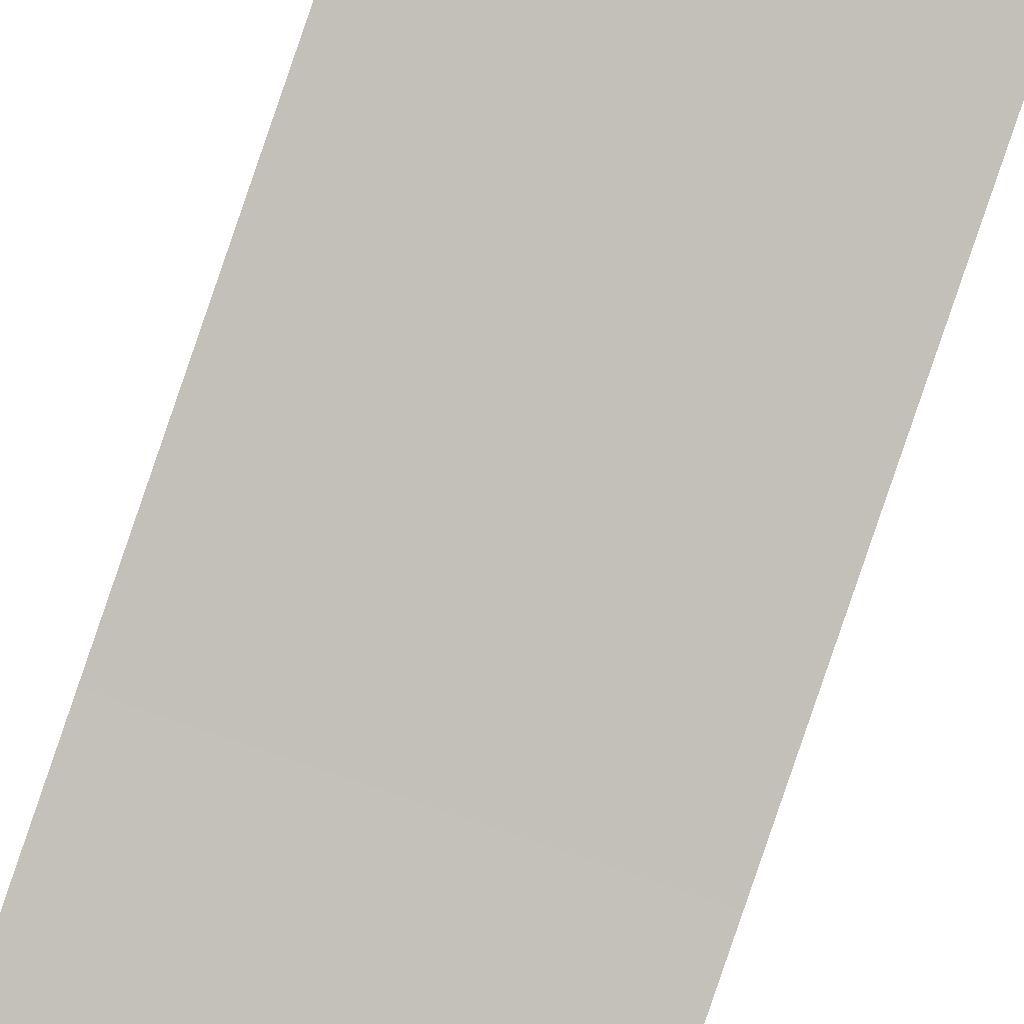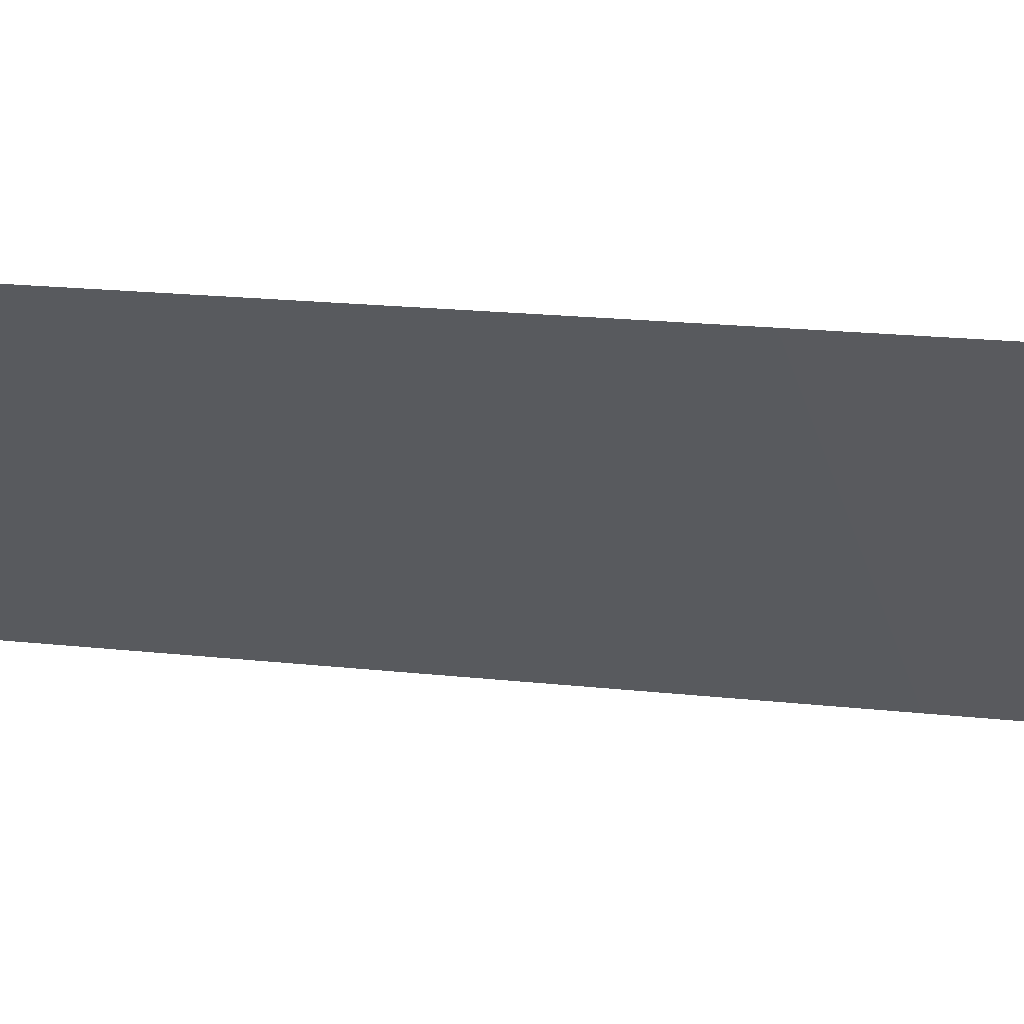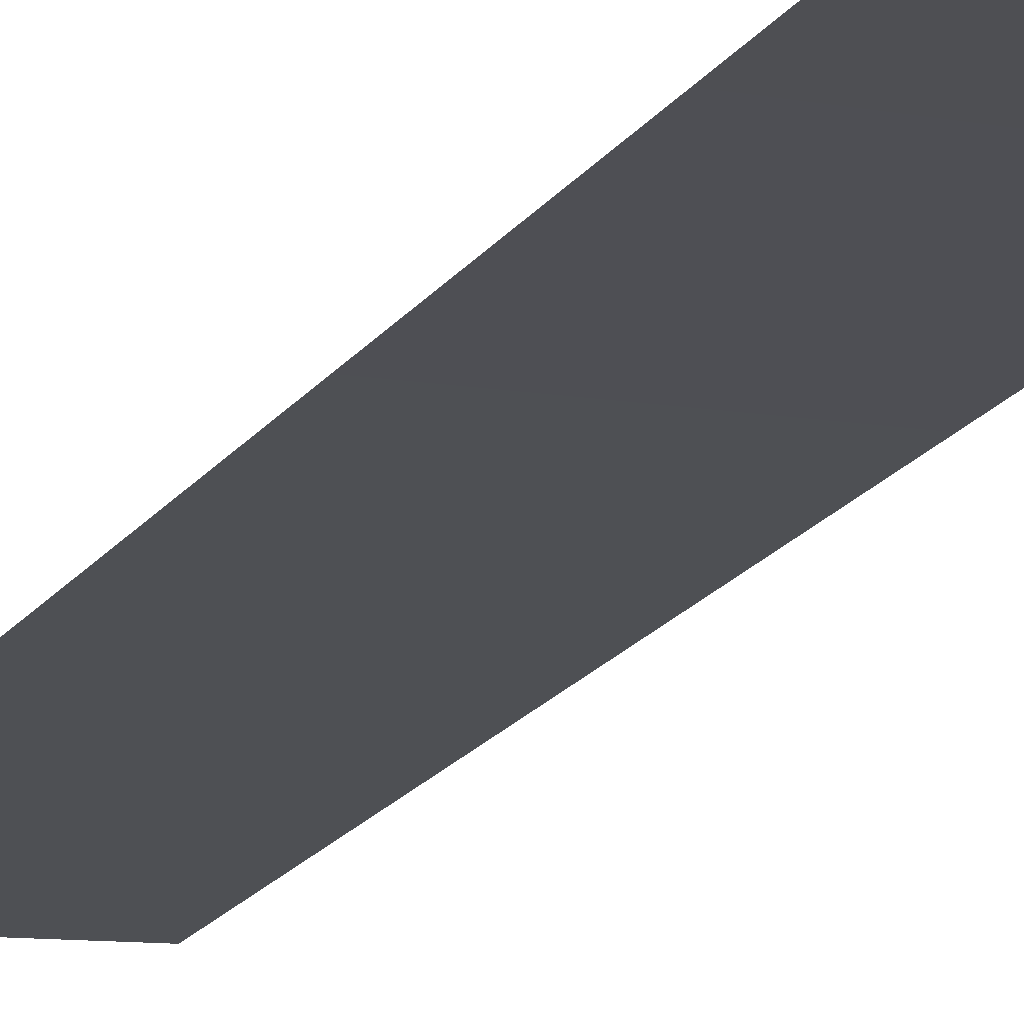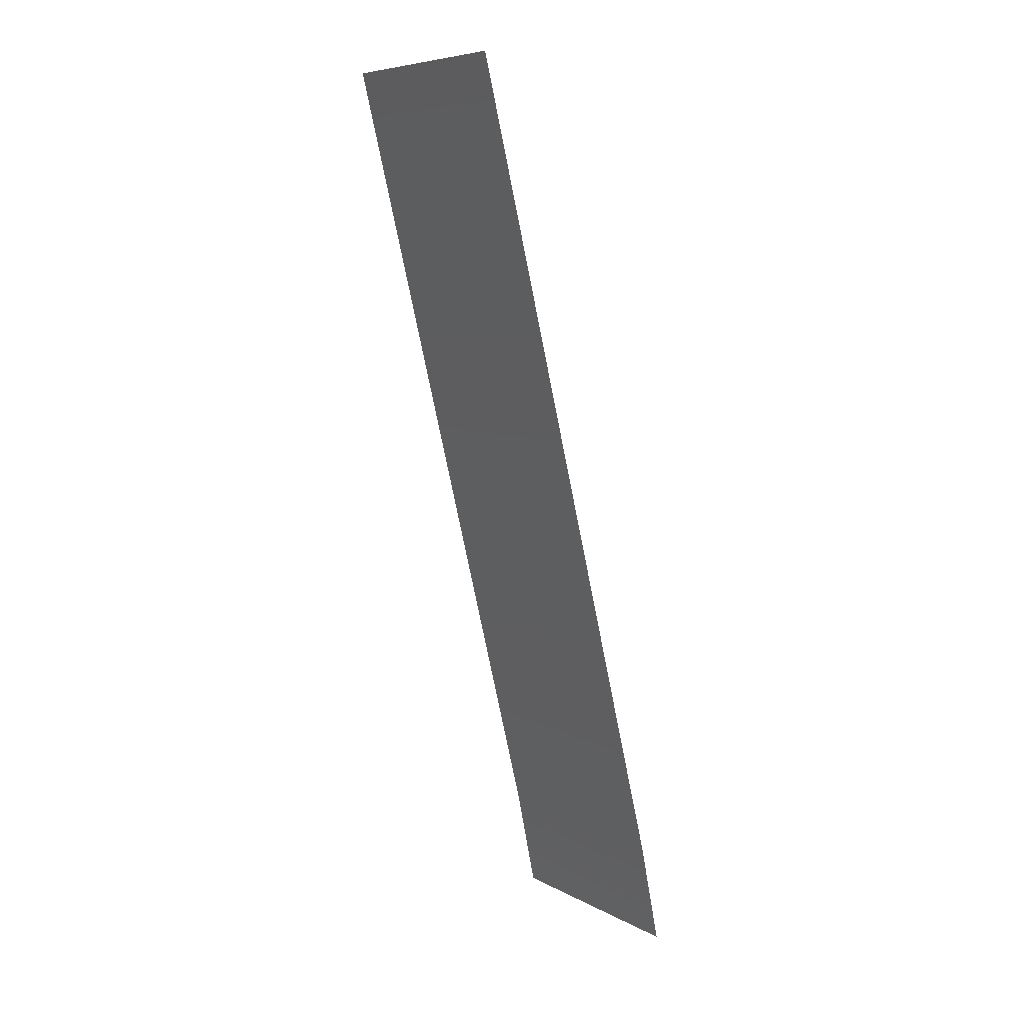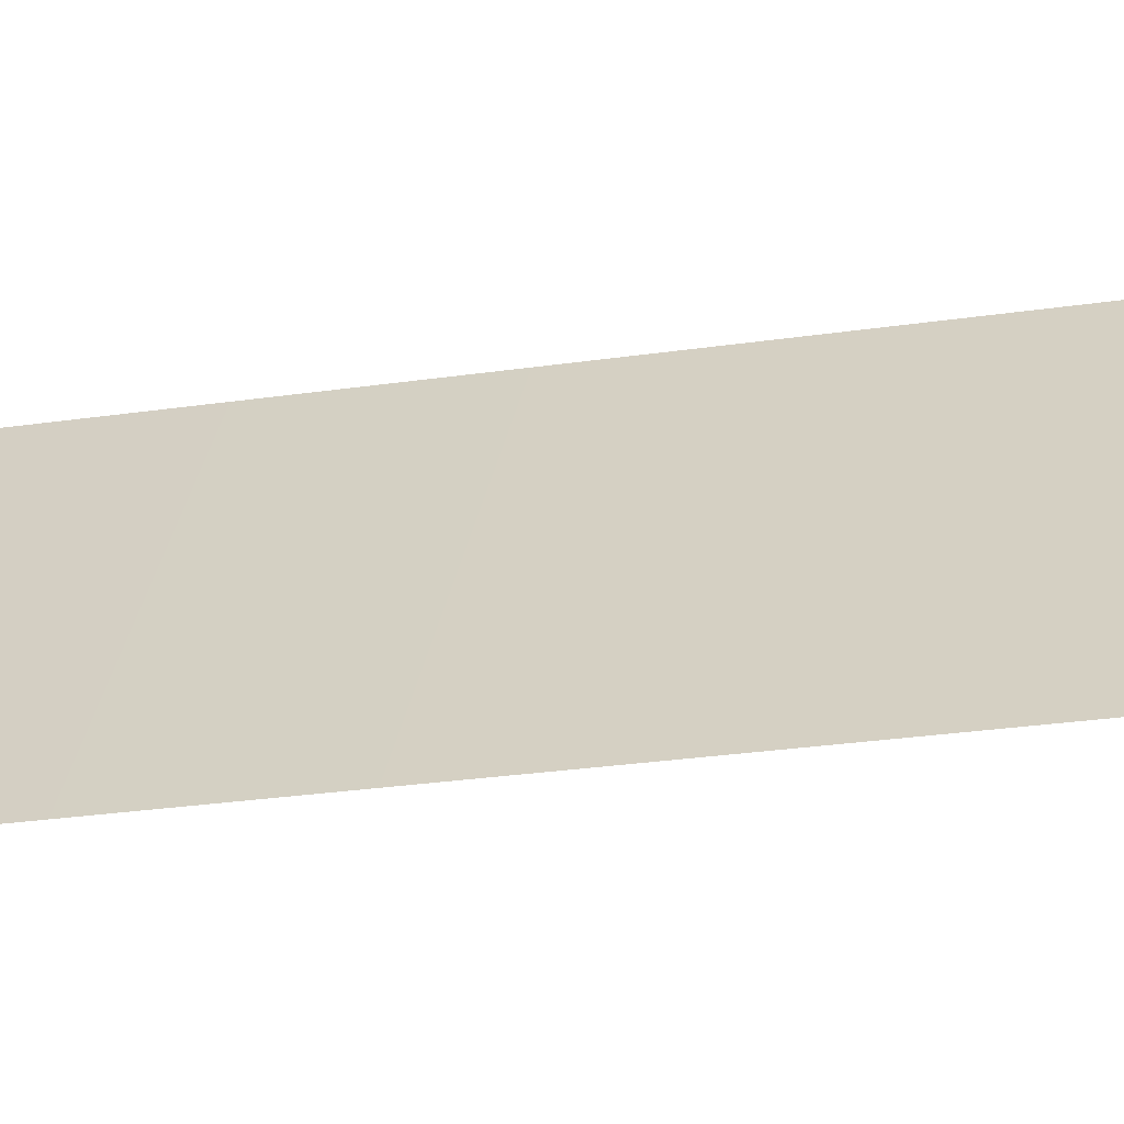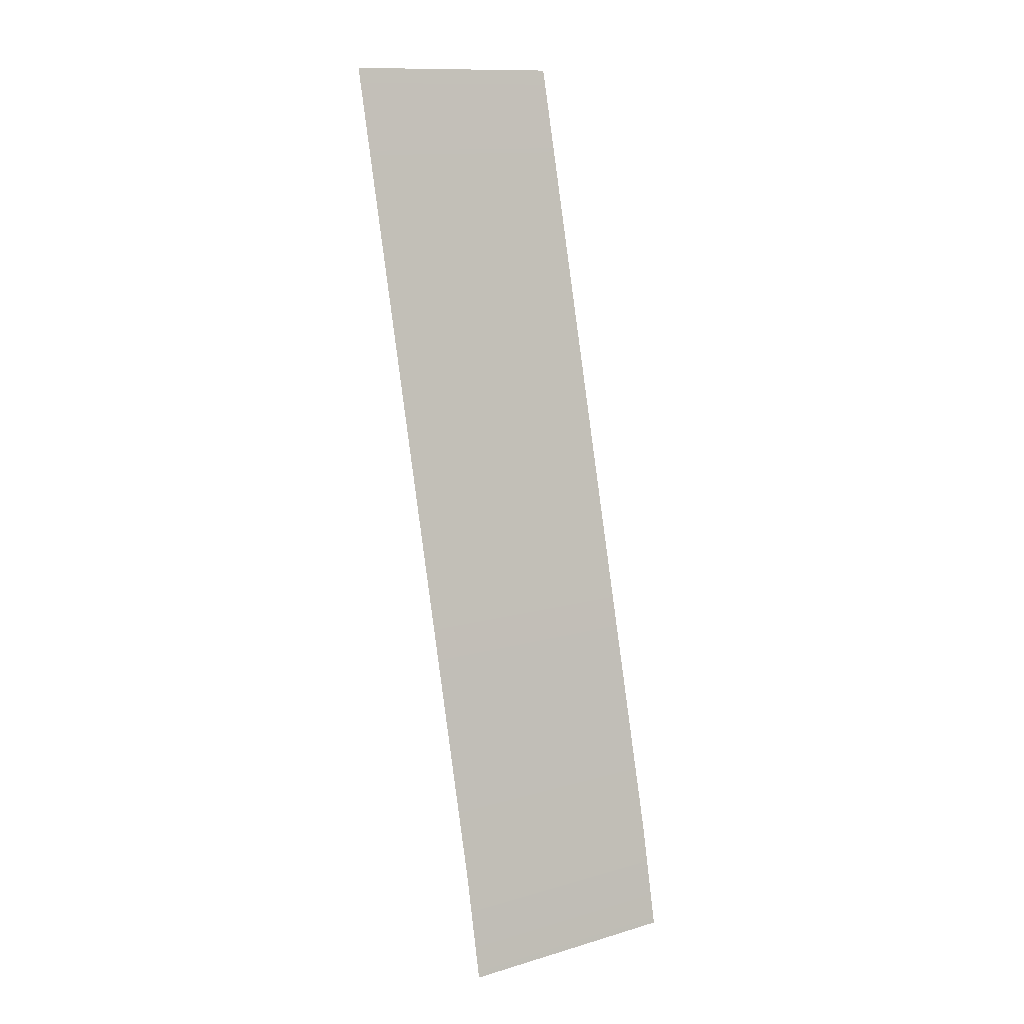
<metadata>
{"format":"obj","ext":"obj","renderer":"f3d","projection":"perspective","resolution":1024,"background":"white","views":[{"elev":-74.3,"azim":-19.6,"up":"+Z"},{"elev":-33.6,"azim":104.4,"up":"+Z"},{"elev":-8.0,"azim":-30.4,"up":"+Z"},{"elev":7.6,"azim":-124.8,"up":"+Y"},{"elev":33.5,"azim":-79.4,"up":"+Z"},{"elev":12.8,"azim":-33.7,"up":"+Y"}]}
</metadata>
<code>
o #ID169
v -0.06034 0.6154 0.4617
v -0.05849 0.6146 0.4619
v -0.05849 0.6154 0.4617
v -0.06034 0.6146 0.4619
v -0.06034 0.622 0.4601
v -0.05849 0.622 0.4601
f 1 2 3
f 2 1 4
f 5 3 6
f 3 5 1

</code>
